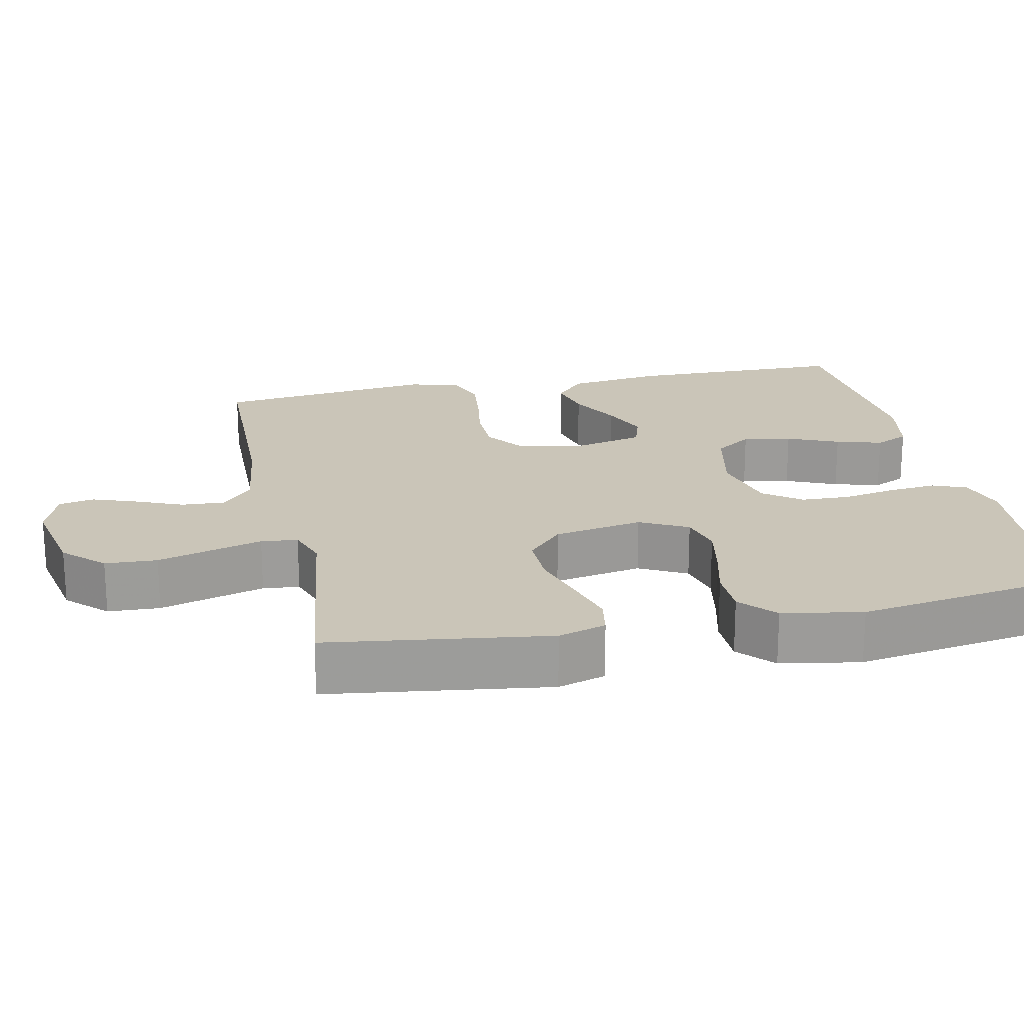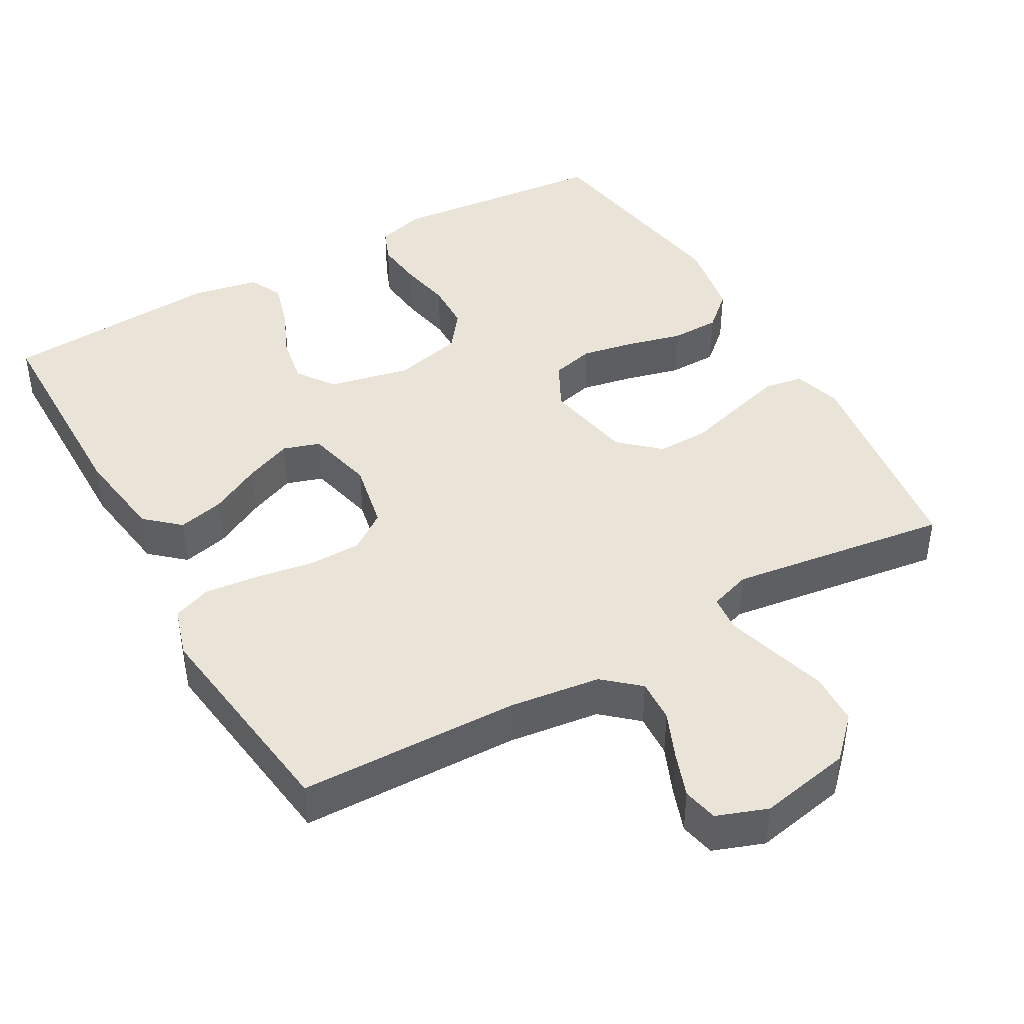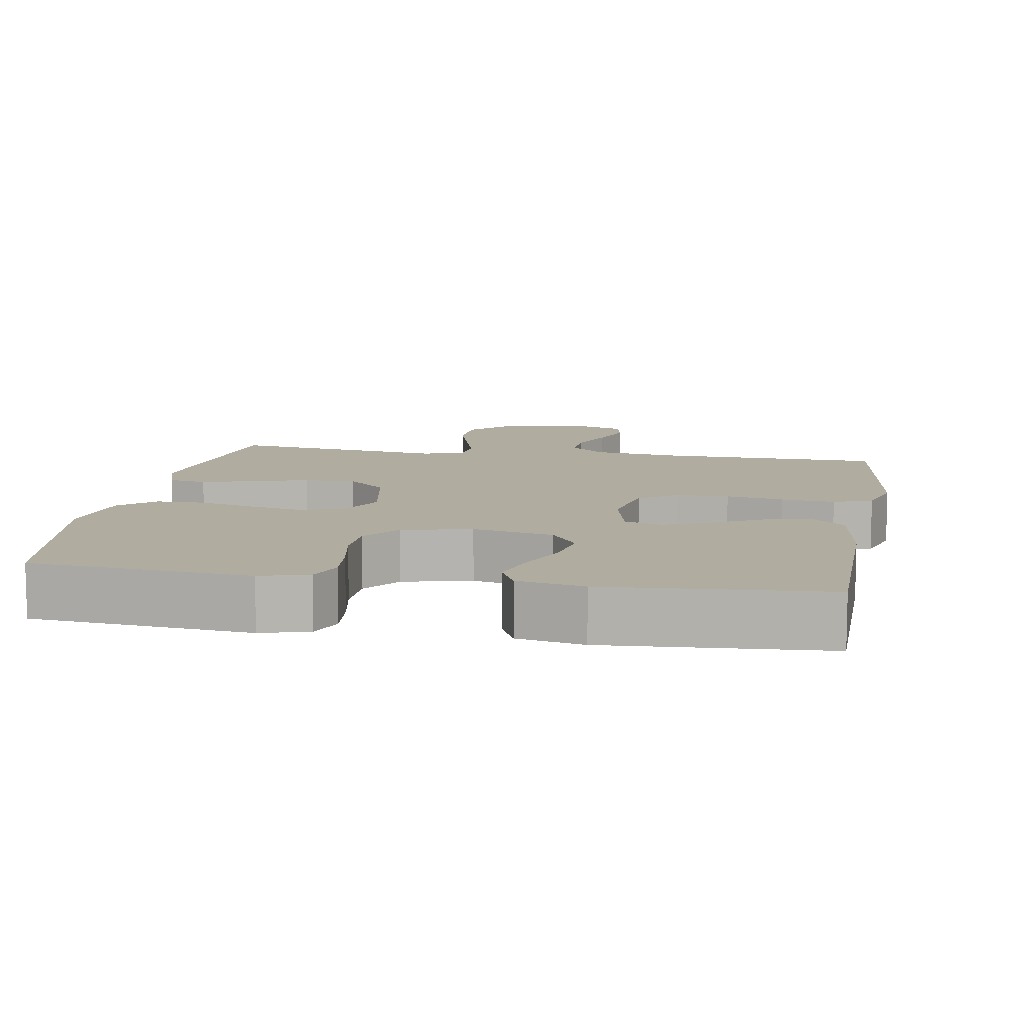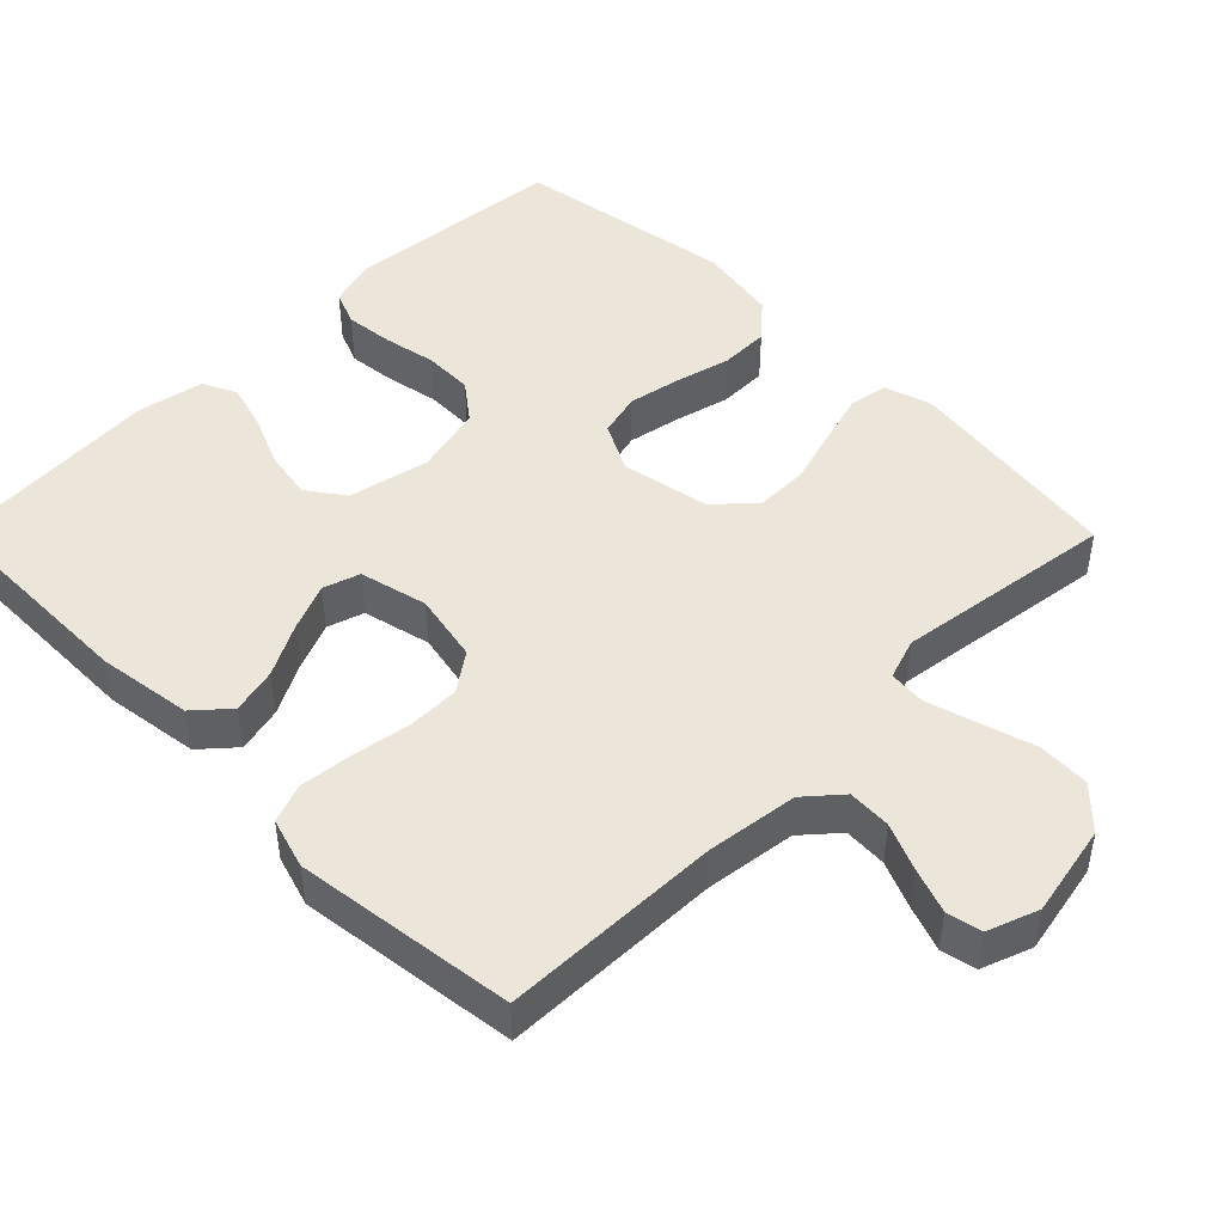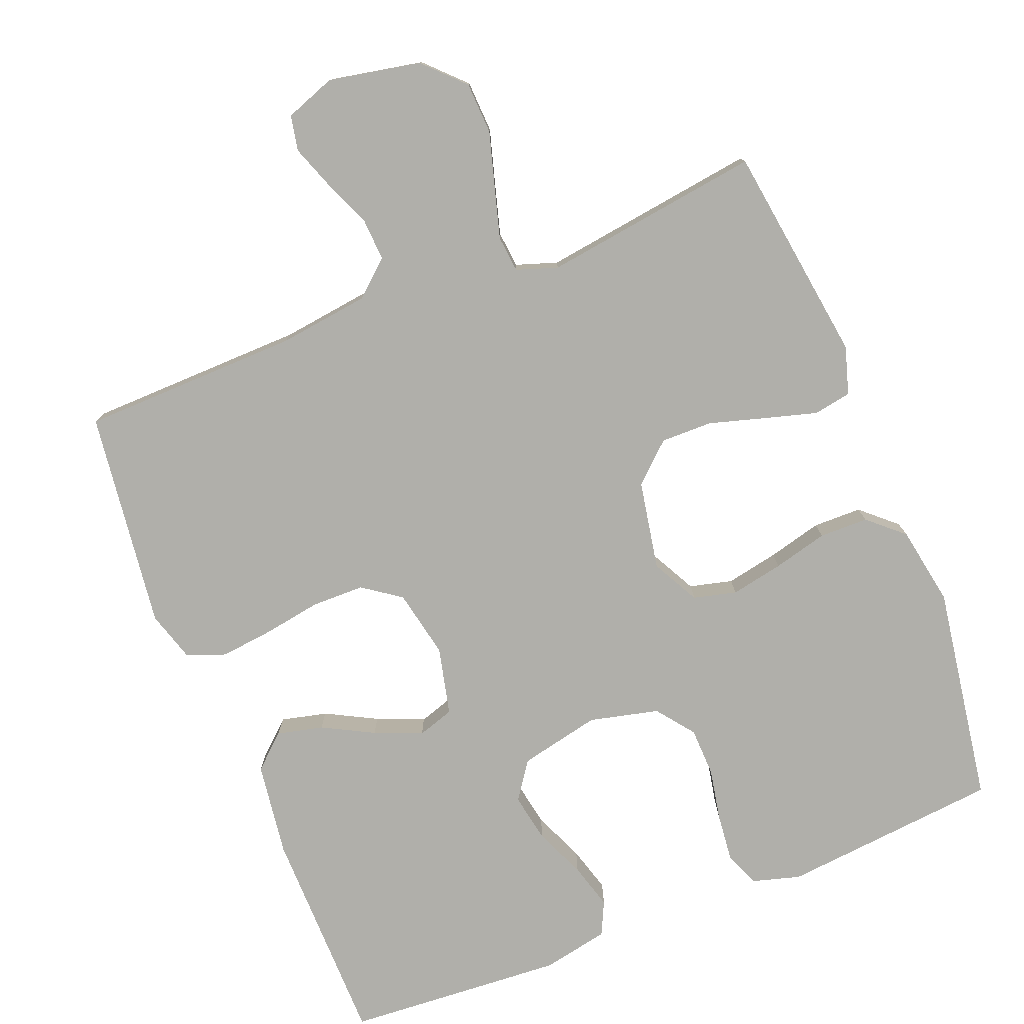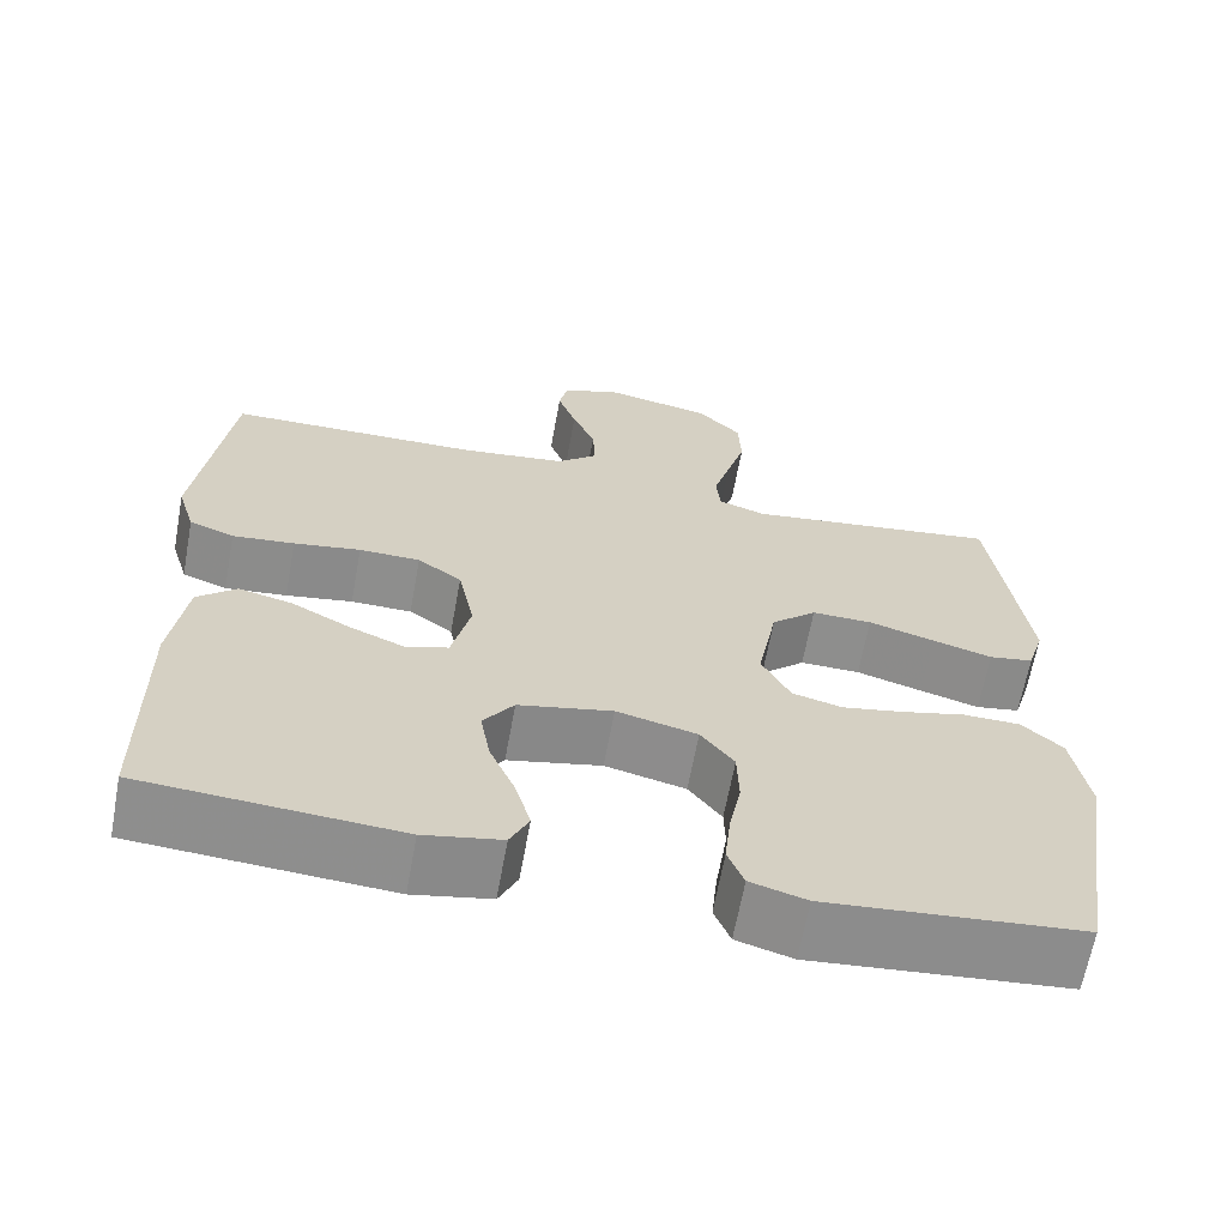
<metadata>
{"format":"obj","ext":"obj","renderer":"f3d","projection":"perspective","resolution":1024,"background":"white","views":[{"elev":20.4,"azim":78.1,"up":"+Y"},{"elev":43.0,"azim":-29.5,"up":"+Y"},{"elev":10.1,"azim":-170.2,"up":"+Y"},{"elev":46.7,"azim":-44.9,"up":"+Y"},{"elev":-78.0,"azim":21.8,"up":"+Y"},{"elev":-64.8,"azim":-10.4,"up":"+Z"}]}
</metadata>
<code>
v -0.5 0.07 -0.5
v -0.503 0.07 -0.2
v -0.485 0.07 -0.071
v -0.439 0.07 -0.03
v -0.376 0.07 -0.045
v -0.306 0.07 -0.082
v -0.241 0.07 -0.109
v -0.191 0.07 -0.093
v -0.169 0.07 0
v -0.188 0.07 0.094
v -0.24 0.07 0.131
v -0.312 0.07 0.132
v -0.391 0.07 0.119
v -0.464 0.07 0.111
v -0.517 0.07 0.131
v -0.538 0.07 0.2
v -0.5 0.07 0.5
v -0.2 0.07 0.506
v -0.075 0.07 0.522
v -0.027 0.07 0.564
v -0.03 0.07 0.623
v -0.057 0.07 0.687
v -0.079 0.07 0.748
v -0.069 0.07 0.796
v 0 0.07 0.821
v 0.126 0.07 0.796
v 0.178 0.07 0.743
v 0.181 0.07 0.672
v 0.159 0.07 0.597
v 0.139 0.07 0.528
v 0.144 0.07 0.478
v 0.2 0.07 0.459
v 0.5 0.07 0.5
v 0.541 0.07 0.2
v 0.521 0.07 0.135
v 0.469 0.07 0.126
v 0.399 0.07 0.146
v 0.321 0.07 0.169
v 0.25 0.07 0.17
v 0.197 0.07 0.122
v 0.174 0.07 0
v 0.208 0.07 -0.065
v 0.267 0.07 -0.08
v 0.339 0.07 -0.066
v 0.414 0.07 -0.047
v 0.481 0.07 -0.048
v 0.529 0.07 -0.091
v 0.548 0.07 -0.2
v 0.5 0.07 -0.5
v 0.2 0.07 -0.528
v 0.134 0.07 -0.509
v 0.115 0.07 -0.462
v 0.122 0.07 -0.396
v 0.136 0.07 -0.324
v 0.134 0.07 -0.257
v 0.095 0.07 -0.206
v 0 0.07 -0.183
v -0.111 0.07 -0.207
v -0.147 0.07 -0.258
v -0.135 0.07 -0.324
v -0.105 0.07 -0.394
v -0.087 0.07 -0.457
v -0.109 0.07 -0.503
v -0.2 0.07 -0.521
v -0.5 0 -0.5
v -0.503 0 -0.2
v -0.485 0 -0.071
v -0.439 0 -0.03
v -0.376 0 -0.045
v -0.306 0 -0.082
v -0.241 0 -0.109
v -0.191 0 -0.093
v -0.169 0 0
v -0.188 0 0.094
v -0.24 0 0.131
v -0.312 0 0.132
v -0.391 0 0.119
v -0.464 0 0.111
v -0.517 0 0.131
v -0.538 0 0.2
v -0.5 0 0.5
v -0.2 0 0.506
v -0.075 0 0.522
v -0.027 0 0.564
v -0.03 0 0.623
v -0.057 0 0.687
v -0.079 0 0.748
v -0.069 0 0.796
v 0 0 0.821
v 0.126 0 0.796
v 0.178 0 0.743
v 0.181 0 0.672
v 0.159 0 0.597
v 0.139 0 0.528
v 0.144 0 0.478
v 0.2 0 0.459
v 0.5 0 0.5
v 0.541 0 0.2
v 0.521 0 0.135
v 0.469 0 0.126
v 0.399 0 0.146
v 0.321 0 0.169
v 0.25 0 0.17
v 0.197 0 0.122
v 0.174 0 0
v 0.208 0 -0.065
v 0.267 0 -0.08
v 0.339 0 -0.066
v 0.414 0 -0.047
v 0.481 0 -0.048
v 0.529 0 -0.091
v 0.548 0 -0.2
v 0.5 0 -0.5
v 0.2 0 -0.528
v 0.134 0 -0.509
v 0.115 0 -0.462
v 0.122 0 -0.396
v 0.136 0 -0.324
v 0.134 0 -0.257
v 0.095 0 -0.206
v 0 0 -0.183
v -0.111 0 -0.207
v -0.147 0 -0.258
v -0.135 0 -0.324
v -0.105 0 -0.394
v -0.087 0 -0.457
v -0.109 0 -0.503
v -0.2 0 -0.521
f 4 5 6
f 3 4 6
f 2 3 6
f 1 2 6
f 64 1 6
f 63 64 6
f 62 63 6
f 61 62 6
f 60 61 6
f 59 60 6 7
f 58 59 7 8
f 57 58 8 9
f 56 57 9 10
f 52 53 54
f 51 52 54
f 50 51 54
f 49 50 54
f 48 49 54
f 47 48 54
f 46 47 54
f 45 46 54
f 44 45 54
f 43 44 54 55
f 42 43 55 56
f 36 37 38
f 35 36 38
f 34 35 38
f 33 34 38
f 32 33 38
f 31 32 38 39
f 27 28 29
f 26 27 29
f 25 26 29
f 24 25 29
f 23 24 29
f 22 23 29
f 21 22 29
f 20 21 29 30
f 19 20 30 31
f 16 17 18
f 15 16 18
f 14 15 18
f 13 14 18
f 12 13 18
f 19 31 39
f 18 19 39
f 12 18 39
f 11 12 39
f 41 42 56 10
f 40 41 10 11
f 11 39 40
f 70 69 68
f 70 68 67
f 70 67 66
f 70 66 65
f 70 65 128
f 70 128 127
f 70 127 126
f 70 126 125
f 70 125 124
f 71 70 124 123
f 72 71 123 122
f 73 72 122 121
f 74 73 121 120
f 118 117 116
f 118 116 115
f 118 115 114
f 118 114 113
f 118 113 112
f 118 112 111
f 118 111 110
f 118 110 109
f 118 109 108
f 119 118 108 107
f 120 119 107 106
f 102 101 100
f 102 100 99
f 102 99 98
f 102 98 97
f 102 97 96
f 103 102 96 95
f 93 92 91
f 93 91 90
f 93 90 89
f 93 89 88
f 93 88 87
f 93 87 86
f 93 86 85
f 94 93 85 84
f 95 94 84 83
f 82 81 80
f 82 80 79
f 82 79 78
f 82 78 77
f 82 77 76
f 103 95 83
f 103 83 82
f 103 82 76
f 103 76 75
f 74 120 106 105
f 75 74 105 104
f 104 103 75
f 1 65 66 2
f 2 66 67 3
f 3 67 68 4
f 4 68 69 5
f 5 69 70 6
f 6 70 71 7
f 7 71 72 8
f 8 72 73 9
f 9 73 74 10
f 10 74 75 11
f 11 75 76 12
f 12 76 77 13
f 13 77 78 14
f 14 78 79 15
f 15 79 80 16
f 16 80 81 17
f 17 81 82 18
f 18 82 83 19
f 19 83 84 20
f 20 84 85 21
f 21 85 86 22
f 22 86 87 23
f 23 87 88 24
f 24 88 89 25
f 25 89 90 26
f 26 90 91 27
f 27 91 92 28
f 28 92 93 29
f 29 93 94 30
f 30 94 95 31
f 31 95 96 32
f 32 96 97 33
f 33 97 98 34
f 34 98 99 35
f 35 99 100 36
f 36 100 101 37
f 37 101 102 38
f 38 102 103 39
f 39 103 104 40
f 40 104 105 41
f 41 105 106 42
f 42 106 107 43
f 43 107 108 44
f 44 108 109 45
f 45 109 110 46
f 46 110 111 47
f 47 111 112 48
f 48 112 113 49
f 49 113 114 50
f 50 114 115 51
f 51 115 116 52
f 52 116 117 53
f 53 117 118 54
f 54 118 119 55
f 55 119 120 56
f 56 120 121 57
f 57 121 122 58
f 58 122 123 59
f 59 123 124 60
f 60 124 125 61
f 61 125 126 62
f 62 126 127 63
f 63 127 128 64
f 64 128 65 1

</code>
